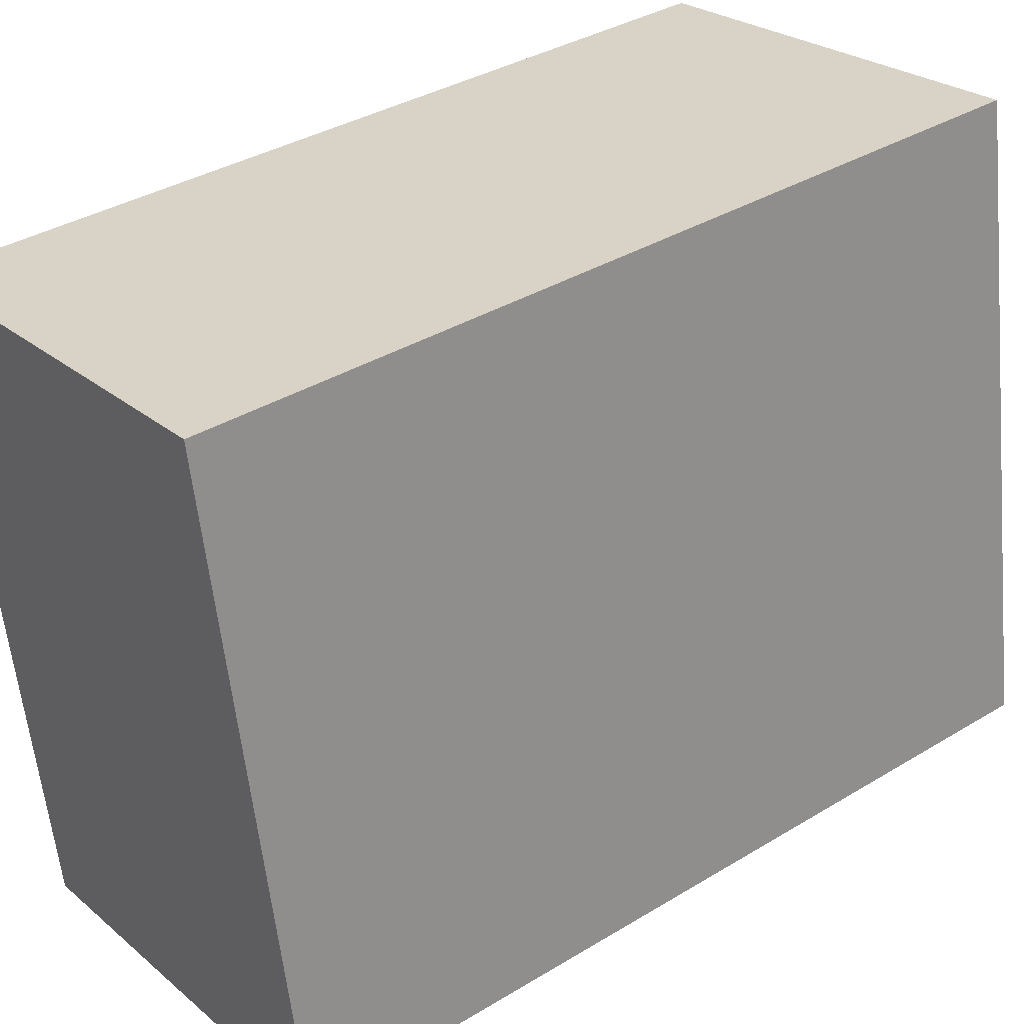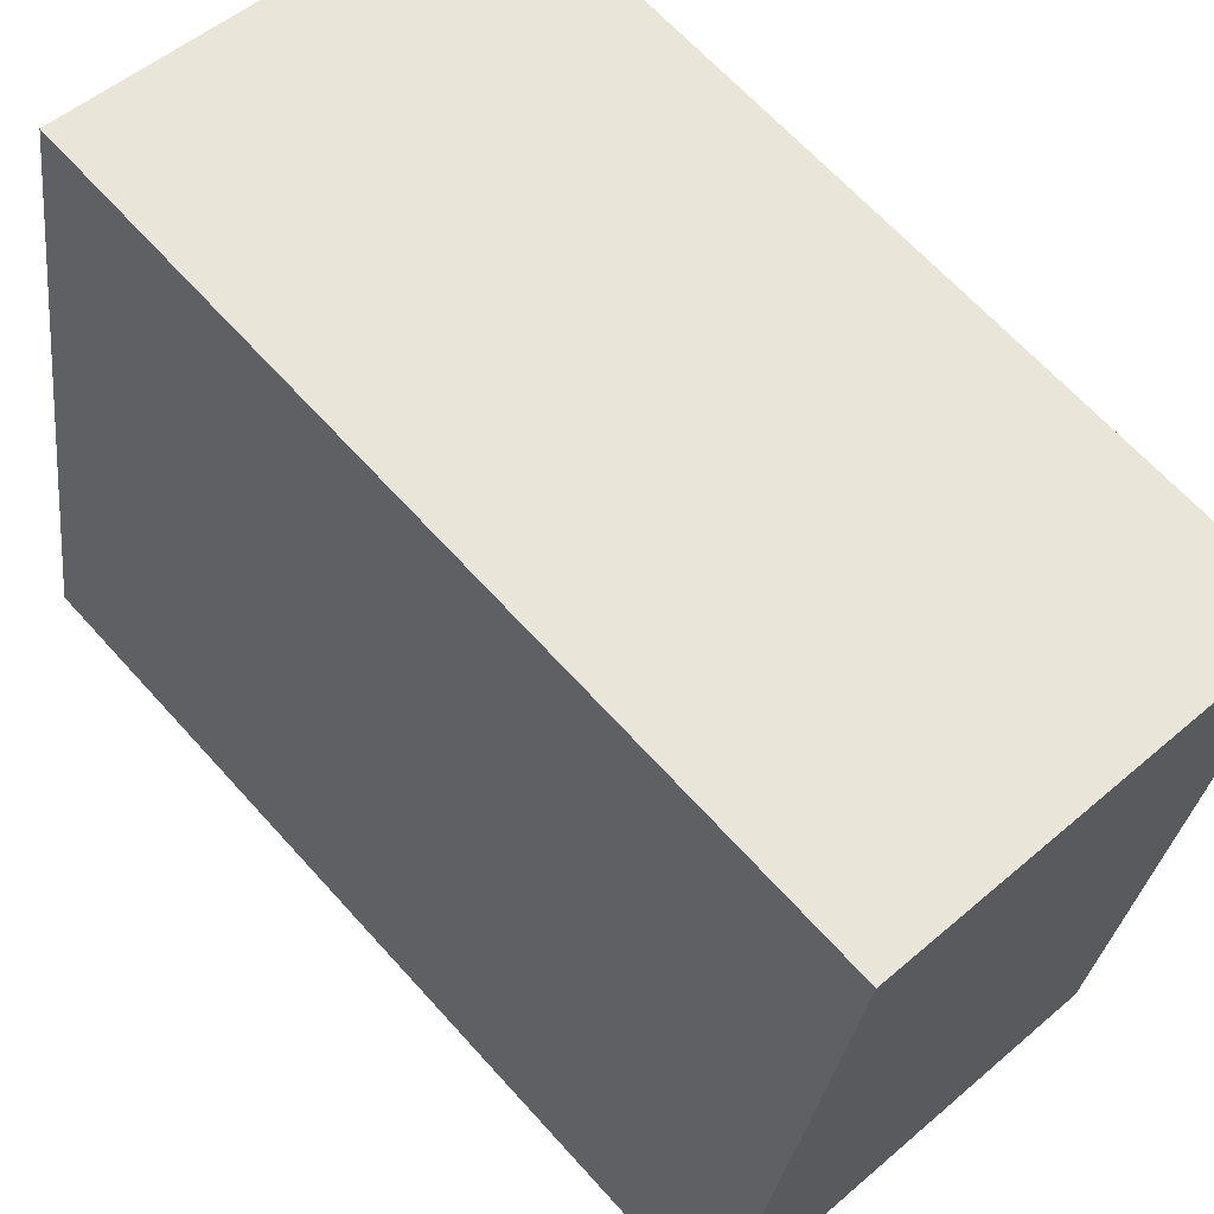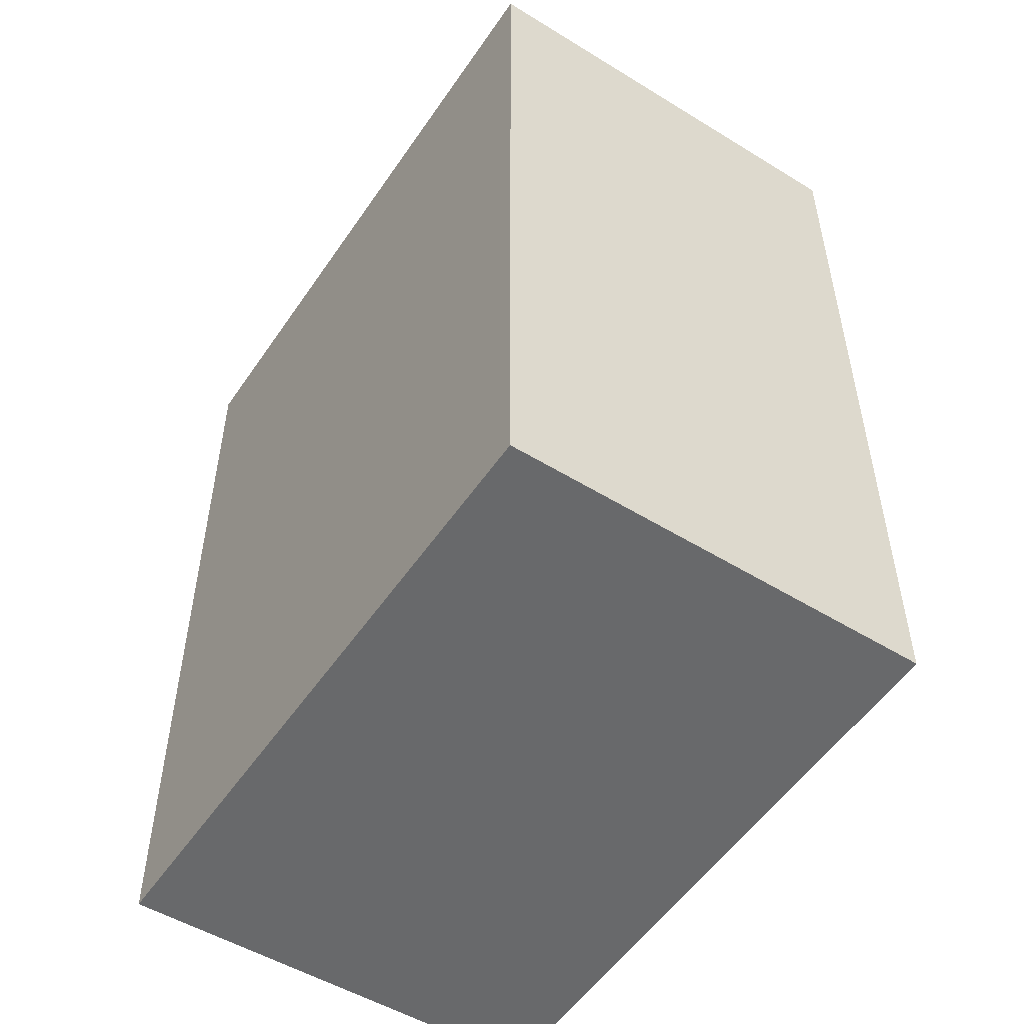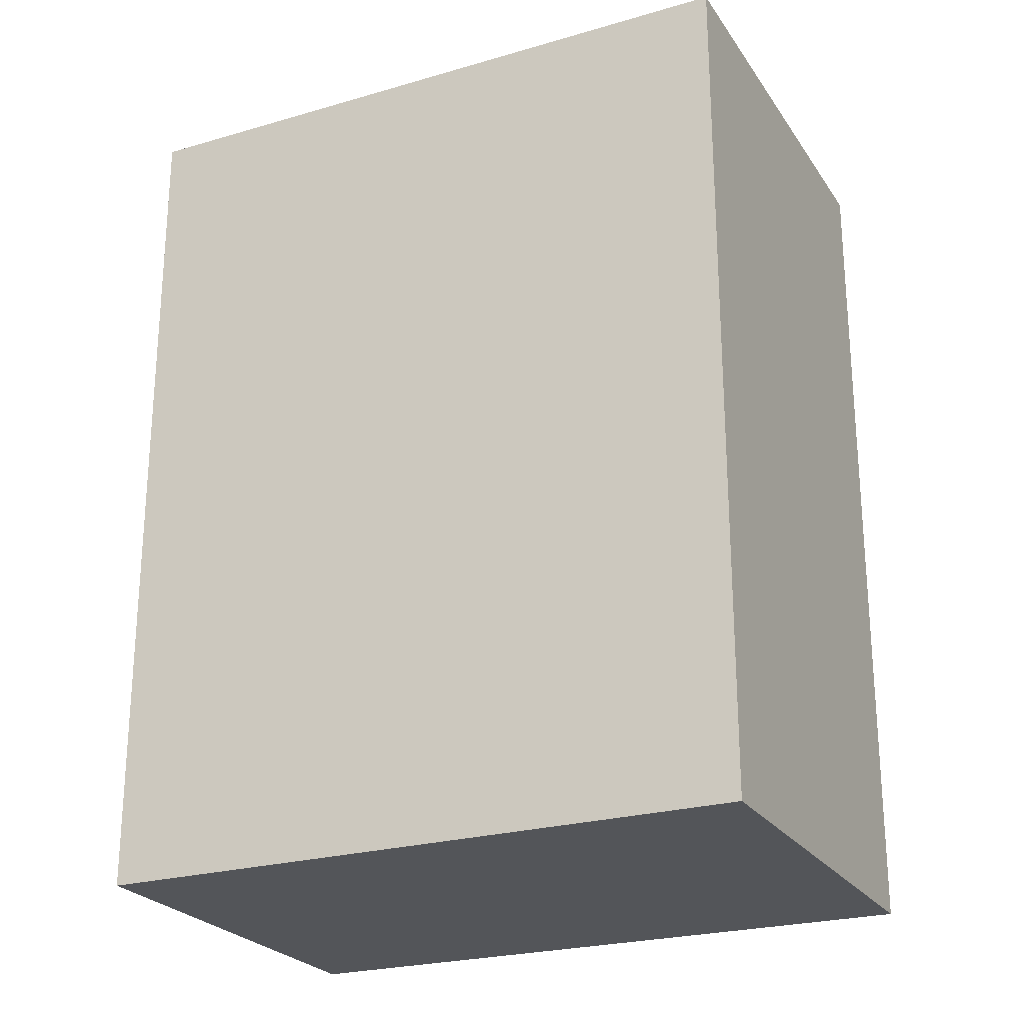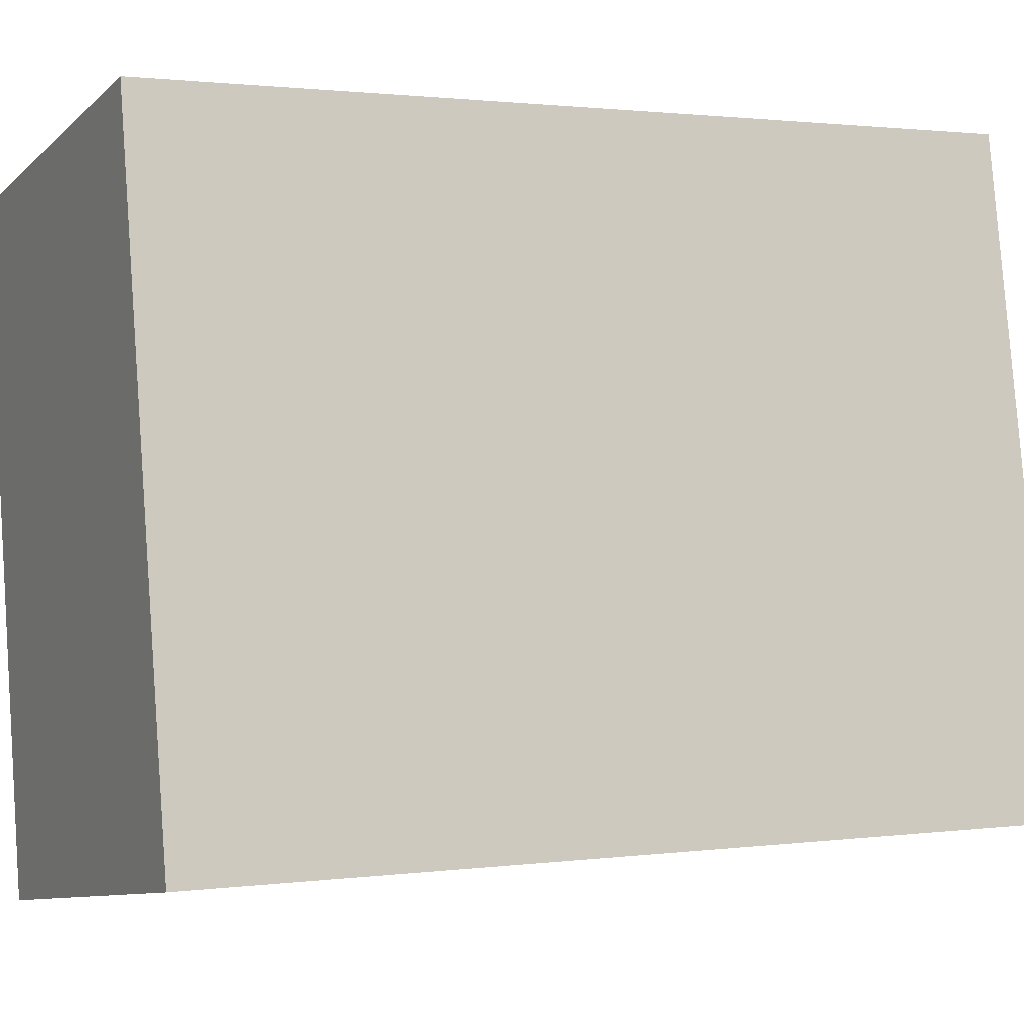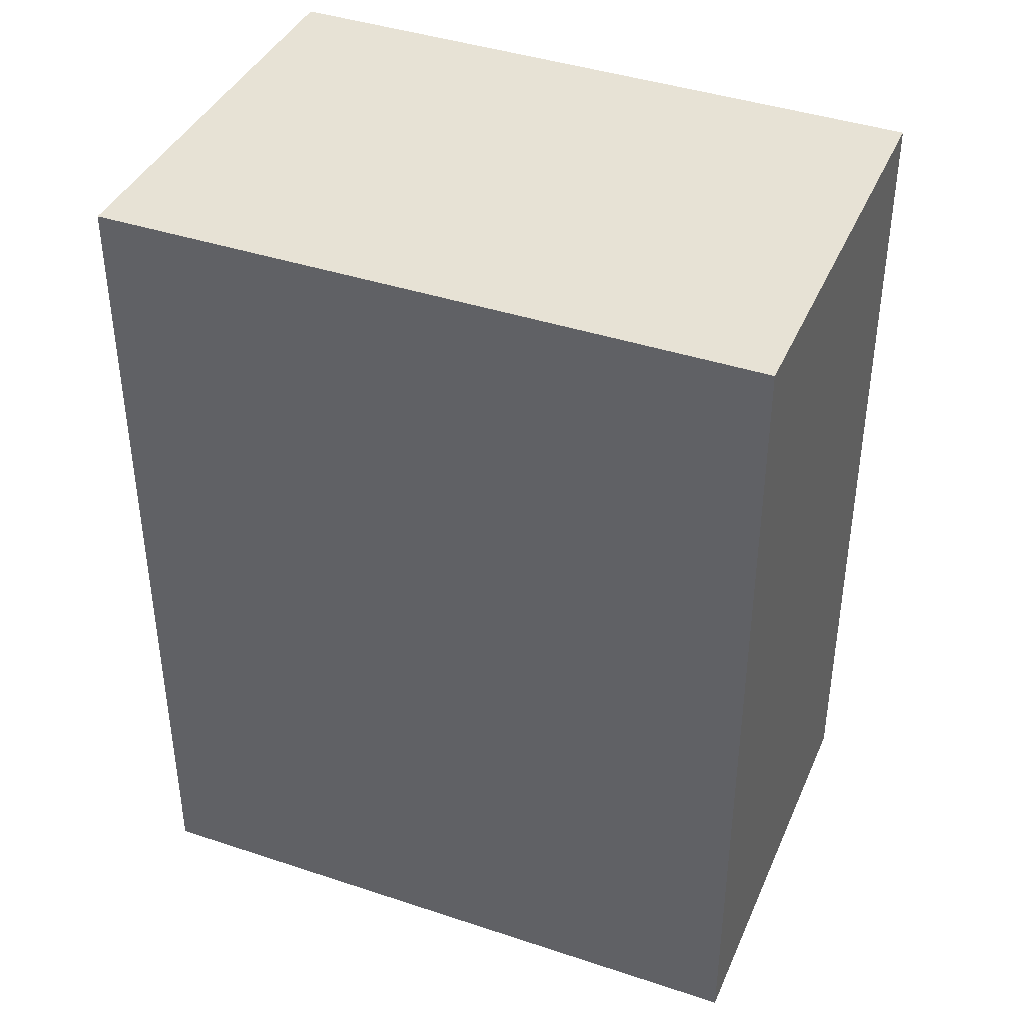
<metadata>
{"format":"obj","ext":"obj","renderer":"f3d","projection":"perspective","resolution":1024,"background":"white","views":[{"elev":37.0,"azim":52.1,"up":"+Z"},{"elev":65.7,"azim":138.0,"up":"+Z"},{"elev":-52.6,"azim":-42.5,"up":"+Y"},{"elev":-24.4,"azim":106.0,"up":"+Y"},{"elev":1.3,"azim":64.1,"up":"+Z"},{"elev":40.2,"azim":-76.9,"up":"+Y"}]}
</metadata>
<code>
v  0 6.642 4.067e-16
v  4.175 6.642 -4.468
v  0.812 6.642 -5.046
v  3.318 6.642 0.525
v  4.175 2.736e-16 -4.468
v  0.812 3.09e-16 -5.046
v  0 0 0
v  3.318 -3.215e-17 0.525
g defaultobject
f 1 2 3
f 2 1 4
f 5 3 2
f 3 5 6
f 6 1 3
f 1 6 7
f 7 4 1
f 4 7 8
f 8 2 4
f 2 8 5
f 5 7 6
f 7 5 8

</code>
